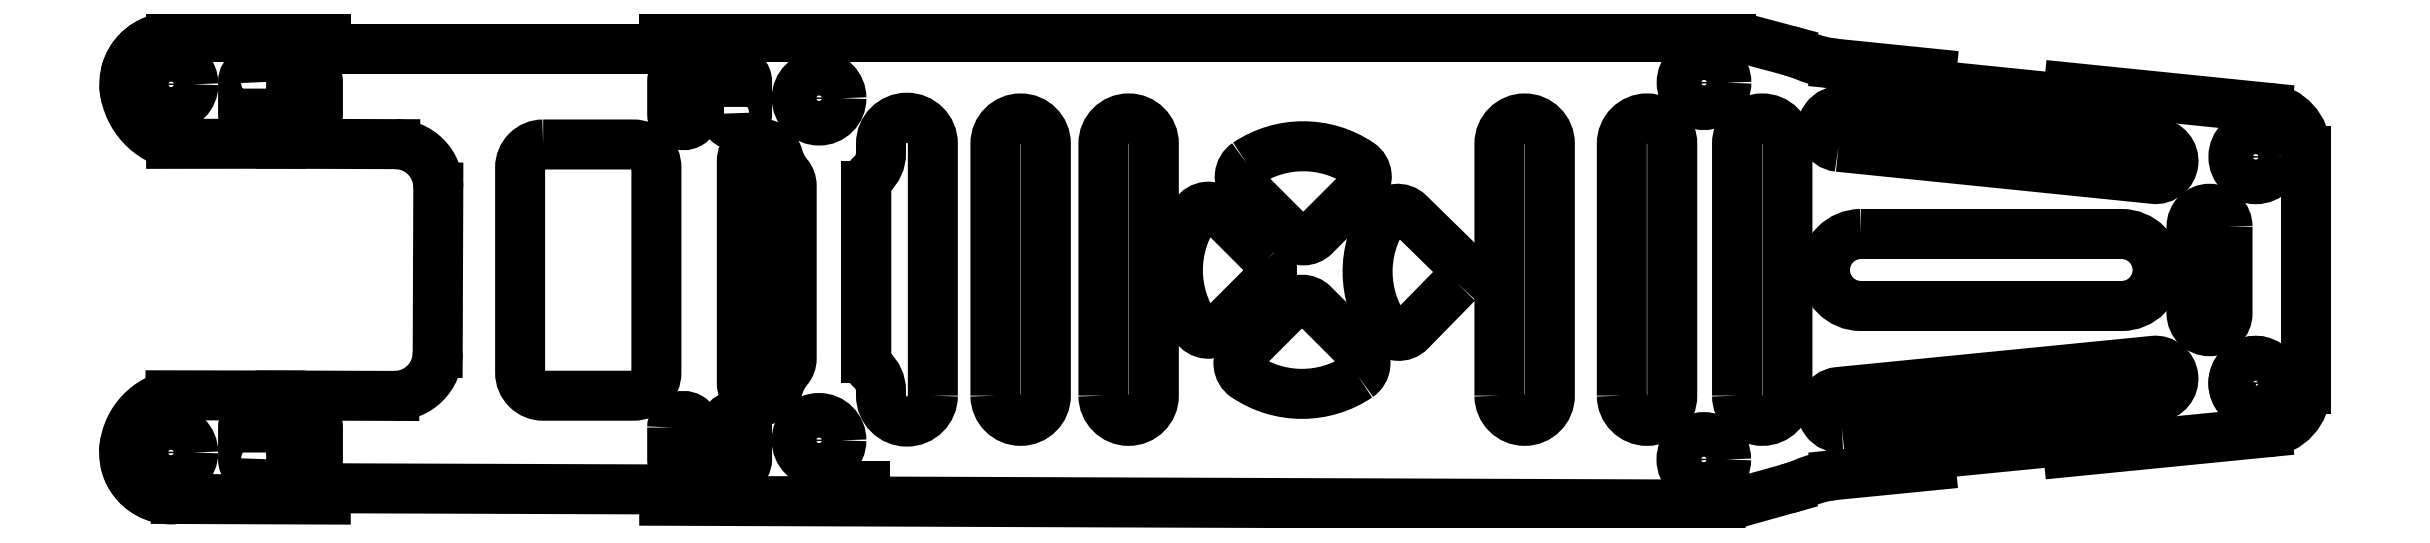
<metadata>
{"format":"dxf","ext":"dxf","renderer":"ezdxf+matplotlib","layout":"modelspace","background":"white","min_lineweight":24,"dpi":150}
</metadata>
<code>
0
SECTION
2
ENTITIES
0
CIRCLE
8
0
10
-33.25
20
11.93
30
0
40
1.55
210
0
220
0
230
1
0
CIRCLE
8
0
10
-33.26
20
-11.83
30
0
40
1.55
210
0
220
0
230
1
0
LWPOLYLINE
8
0
90
6
70
1
43
0
10
-3.546
20
7.4
42
0.4715
10
-3.712
20
5.679
10
-0.422
20
2.39
42
0.4142
10
1.162
20
2.39
10
4.452
20
5.679
42
0.4715
10
4.286
20
7.4
42
0.3059
0
LWPOLYLINE
8
0
90
8
70
1
43
0
10
-43.45
20
-10.93
10
-43.45
20
-13.13
42
1
10
-41.85
20
-13.13
10
-39.85
20
-13.13
42
1
10
-38.25
20
-13.13
10
-38.25
20
-10.93
42
1
10
-39.85
20
-10.93
10
-41.85
20
-10.93
42
1
0
LWPOLYLINE
8
0
90
6
70
1
43
0
10
-2.127
20
0.7809
10
-5.416
20
4.071
42
0.4715
10
-7.137
20
3.906
42
0.3059
10
-7.137
20
-3.927
42
0.4715
10
-5.417
20
-4.092
10
-2.127
20
-0.803
42
0.4142
0
LWPOLYLINE
8
0
90
6
70
1
43
0
10
4.198
20
-7.4
42
0.4715
10
4.363
20
-5.68
10
1.073
20
-2.39
42
0.4142
10
-0.5106
20
-2.39
10
-3.8
20
-5.68
42
0.4715
10
-3.635
20
-7.4
42
0.3059
0
LWPOLYLINE
8
0
90
6
70
1
43
0
10
11.06
20
-0.9076
42
0.4142
10
11.04
20
0.6762
10
7.714
20
3.931
42
0.4715
10
5.995
20
3.747
42
0.3059
10
6.079
20
-4.085
42
0.4715
10
7.801
20
-4.232
0
LINE
8
0
10
52.62
20
-11.92
30
0
11
44.66
21
-12.7
31
0
0
LWPOLYLINE
8
0
90
12
70
1
43
0
10
-37.26
20
-9.055
42
0.3385
10
-36.1
20
-8.17
42
-0.1079
10
-35.43
20
-6.894
42
0.1756
10
-35.16
20
-6.125
10
-35.16
20
5.84
42
0.1752
10
-35.43
20
6.607
42
-0.1075
10
-36.09
20
7.88
42
0.3385
10
-37.25
20
8.766
10
-37.42
20
8.766
42
0.4142
10
-38.62
20
7.566
10
-38.62
20
-7.855
42
0.4142
10
-37.42
20
-9.055
0
LWPOLYLINE
8
0
90
8
70
1
43
0
10
-71.65
20
13.07
42
1
10
-73.25
20
13.07
10
-73.25
20
10.87
42
1
10
-71.65
20
10.87
10
-69.65
20
10.87
42
1
10
-68.05
20
10.87
10
-68.05
20
13.07
42
1
10
-69.65
20
13.07
0
LINE
8
0
10
-70.65
20
-8.712
30
0
11
-78.3
21
-8.699
31
0
0
LWPOLYLINE
8
0
90
8
70
1
43
0
10
-52.41
20
8.72
42
0.4142
10
-54.01
20
7.12
10
-54.01
20
-7.126
42
0.4142
10
-52.41
20
-8.726
10
-46.15
20
-8.726
42
0.4142
10
-44.55
20
-7.126
10
-44.55
20
7.12
42
0.4142
10
-46.15
20
8.72
0
LWPOLYLINE
8
0
90
4
70
1
43
0
10
64.56
20
3.004
42
1
10
62.06
20
3.004
10
62.06
20
-2.996
42
1
10
64.56
20
-2.996
0
ARC
8
0
10
-30.14
20
17.06
30
0
40
2
210
0
220
0
230
1
50
270
51
270.1
0
ARC
8
0
10
-78.25
20
12.9
30
0
40
3.25
210
0
220
-0
230
1
50
90
51
168.4
0
ARC
8
0
10
-78.27
20
-12.67
30
0
40
3.25
210
0
220
0
230
1
50
191.4
51
276
0
LWPOLYLINE
8
0
90
8
70
1
43
0
10
-71.65
20
-13.13
10
-69.65
20
-13.13
42
1
10
-68.05
20
-13.13
10
-68.05
20
-10.93
42
1
10
-69.65
20
-10.93
10
-71.65
20
-10.93
42
1
10
-73.25
20
-10.93
10
-73.25
20
-13.13
42
1
0
ARC
8
0
10
-62.7
20
5.745
30
0
40
3
210
0
220
0
230
1
50
-0.1996
51
89.8
0
LINE
8
0
10
44.7
20
12.77
30
0
11
52.66
21
11.96
31
0
0
LWPOLYLINE
8
0
90
8
70
1
43
0
10
-39.85
20
10.87
42
1
10
-38.25
20
10.87
10
-38.25
20
13.07
42
1
10
-39.85
20
13.07
10
-41.85
20
13.07
42
1
10
-43.45
20
13.07
10
-43.45
20
10.87
42
1
10
-41.85
20
10.87
0
LINE
8
0
10
-70.65
20
8.773
30
0
11
-78.25
21
8.765
31
0
0
ARC
8
0
10
-77.33
20
-12.77
30
0
40
4.183
210
0
220
0
230
1
50
103.3
51
178.5
0
LINE
8
0
10
-70.65
20
8.773
30
0
11
-62.69
21
8.745
31
0
0
ARC
8
0
10
-78.25
20
12.9
30
0
40
3.25
210
0
220
-0
230
1
50
90
51
195.8
0
LWPOLYLINE
8
0
90
4
70
1
43
0
10
37.54
20
8.559
10
59.43
20
6.328
42
1
10
59.68
20
8.815
10
37.79
20
11.05
42
1
0
LWPOLYLINE
8
0
90
4
70
1
43
0
10
37.78
20
-10.96
10
59.67
20
-8.79
42
1
10
59.42
20
-6.302
10
37.53
20
-8.468
42
1
0
ARC
8
0
10
-77.03
20
13.07
30
0
40
4.476
210
0
220
0
230
1
50
182.2
51
254.1
0
LINE
8
0
10
-52.52
20
15.06
30
0
11
-52.52
21
15.06
31
0
0
ARC
8
0
10
-78.27
20
-12.67
30
0
40
3.25
210
0
220
0
230
1
50
167.3
51
276
0
LINE
8
0
10
-59.7
20
5.734
30
0
11
-59.74
21
-5.75
31
0
0
LINE
8
0
10
-30.1
20
-15
30
0
11
-30.1
21
-15
31
0
0
LINE
8
0
10
-70.65
20
-8.712
30
0
11
-62.75
21
-8.74
31
0
0
ARC
8
0
10
-62.74
20
-5.74
30
0
40
3
210
0
220
0
230
1
50
269.8
51
359.8
0
CIRCLE
8
0
10
-78.25
20
12.9
30
0
40
1.55
210
0
220
0
230
1
0
CIRCLE
8
0
10
-78.27
20
-12.67
30
0
40
1.55
210
0
220
0
230
1
0
ARC
8
0
10
44.78
20
13.57
30
0
40
0.8
210
0
220
0
230
1
50
174.2
51
264.2
0
ARC
8
0
10
44.73
20
-13.5
30
0
40
0.8
210
0
220
0
230
1
50
95.65
51
185.7
0
LINE
8
0
10
43.98
20
13.65
30
0
11
37.33
21
14.33
31
0
0
ARC
8
0
10
29.38
20
-11.29
30
0
40
5
210
0
220
0
230
1
50
269.7
51
285.6
0
CIRCLE
8
0
10
66.51
20
-7.857
30
0
40
1.55
210
0
220
0
230
1
0
ARC
8
0
10
38.09
20
21.79
30
0
40
7.5
210
0
220
0
230
1
50
247.7
51
264.2
0
LINE
8
0
10
37.34
20
-14.23
30
0
11
43.94
21
-13.58
31
0
0
ARC
8
0
10
66.51
20
-7.857
30
0
40
1.55
210
0
220
-0
230
1
50
-283.8
51
0
0
ARC
8
0
10
38.08
20
-21.7
30
0
40
7.5
210
0
220
0
230
1
50
95.65
51
112.8
0
LINE
8
0
10
67.3
20
11.27
30
0
11
53.54
21
12.68
31
0
0
LINE
8
0
10
31.34
20
15.98
30
0
11
34.03
21
15.26
31
0
0
ARC
8
0
10
30.05
20
11.15
30
0
40
5
210
0
220
-0
230
1
50
75.05
51
90
0
ARC
8
0
10
31.45
20
5.6
30
0
40
10
210
0
220
-0
230
1
50
67.7
51
75.05
0
CIRCLE
8
0
10
66.52
20
7.861
30
0
40
1.55
210
0
220
0
230
1
0
ARC
8
0
10
67
20
8.29
30
0
40
3
210
0
220
0
230
1
50
0
51
84.18
0
LINE
8
0
10
70
20
8.29
30
0
11
70
21
-8.282
31
0
0
ARC
8
0
10
52.7
20
-12.71
30
0
40
0.8
210
0
220
-0
230
1
50
5.651
51
95.65
0
ARC
8
0
10
67
20
-8.282
30
0
40
3
210
0
220
0
230
1
50
-84.35
51
0
0
ARC
8
0
10
31.29
20
-5.566
30
0
40
10
210
0
220
0
230
1
50
285.6
51
292.8
0
LINE
8
0
10
53.49
20
-12.63
30
0
11
67.3
21
-11.27
31
0
0
ARC
8
0
10
52.74
20
12.76
30
0
40
0.8
210
0
220
0
230
1
50
264.2
51
354.2
0
LINE
8
0
10
30.73
20
-16.11
30
0
11
33.98
21
-15.2
31
0
0
CIRCLE
8
0
10
28.2
20
13.01
30
0
40
1.55
210
0
220
0
230
1
0
CIRCLE
8
0
10
28.19
20
-13.15
30
0
40
1.55
210
0
220
0
230
1
0
LWPOLYLINE
8
0
90
4
70
1
43
0
10
39.1
20
2.504
10
57.2
20
2.504
42
-1
10
57.2
20
-2.496
10
39.1
20
-2.496
42
-1
0
LINE
8
0
10
29.35
20
-16.29
30
0
11
-44
21
-16.02
31
0
0
LINE
8
0
10
-67.51
20
-15.94
30
0
11
-77.93
21
-15.9
31
0
0
LINE
8
0
10
-78.25
20
16.15
30
0
11
-67.51
21
16.15
31
0
0
LINE
8
0
10
-44
20
16.15
30
0
11
30.05
21
16.15
31
0
0
ARC
8
0
10
-44.8
20
-16.03
30
0
40
0.8
210
0
220
-0
230
1
50
0.7382
51
89.8
0
LINE
8
0
10
-44.8
20
-15.23
30
0
11
-66.7
21
-15.16
31
0
0
ARC
8
0
10
-66.71
20
-15.96
30
0
40
0.8
210
0
220
-0
230
1
50
89.8
51
178.6
0
LINE
8
0
10
-66.71
20
15.35
30
0
11
-44.8
21
15.35
31
0
0
ARC
8
0
10
-44.8
20
16.15
30
0
40
0.8
210
0
220
0
230
1
50
-90
51
0
0
ARC
8
0
10
-66.71
20
16.15
30
0
40
0.8
210
0
220
0
230
1
50
180
51
270
0
LWPOLYLINE
8
0
90
4
70
1
43
0
10
13.99
20
-8.722
10
13.99
20
8.778
42
-1
10
17.49
20
8.778
10
17.49
20
-8.722
42
-1
0
LWPOLYLINE
8
0
90
4
70
1
43
0
10
22.49
20
-8.722
10
22.49
20
8.778
42
-1
10
25.99
20
8.778
10
25.99
20
-8.722
42
-1
0
LWPOLYLINE
8
0
90
4
70
1
43
0
10
30.49
20
-8.722
10
30.49
20
8.778
42
-1
10
33.99
20
8.778
10
33.99
20
-8.722
42
-1
0
LWPOLYLINE
8
0
90
4
70
1
43
0
10
-13.51
20
-8.722
10
-13.51
20
8.778
42
-1
10
-10.01
20
8.778
10
-10.01
20
-8.722
42
-1
0
LWPOLYLINE
8
0
90
4
70
1
43
0
10
-21.01
20
-8.722
10
-21.01
20
8.778
42
-1
10
-17.51
20
8.778
10
-17.51
20
-8.722
42
-1
0
LWPOLYLINE
8
0
90
10
70
1
43
0
10
-25.35
20
-8.722
42
-1
10
-28.95
20
-8.722
10
-28.95
20
-8.389
42
0.2151
10
-29.63
20
-6.889
42
-0.2151
10
-29.97
20
-6.123
10
-29.97
20
5.84
42
-0.2151
10
-29.63
20
6.606
42
0.2151
10
-28.95
20
8.105
10
-28.95
20
8.778
42
-1
10
-25.35
20
8.778
0
LINE
8
0
10
-29.97
20
5.84
30
0
11
-29.97
21
-6.125
31
0
0
ENDSEC
0
EOF

</code>
